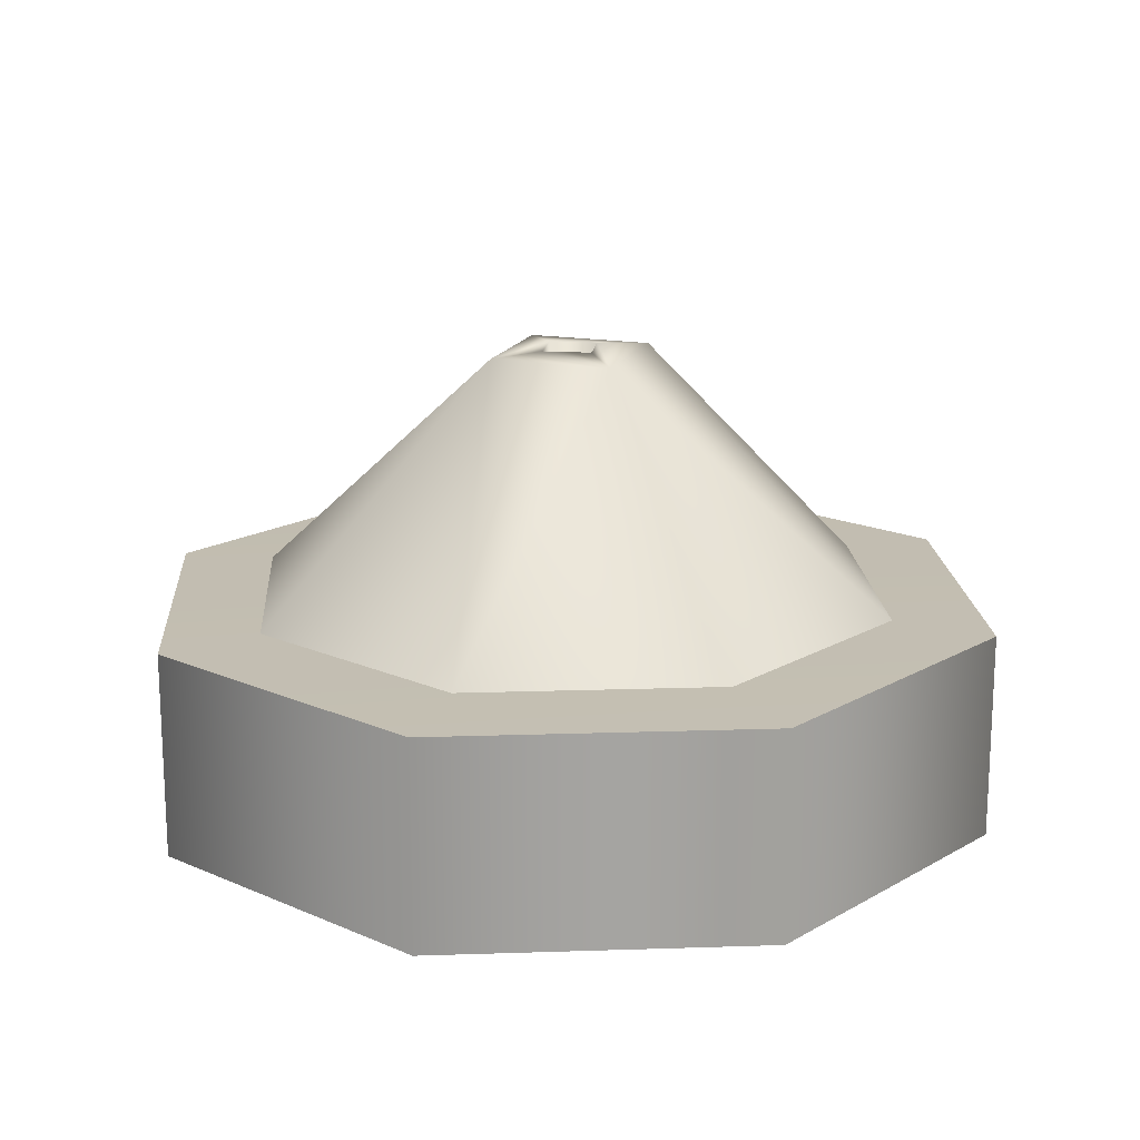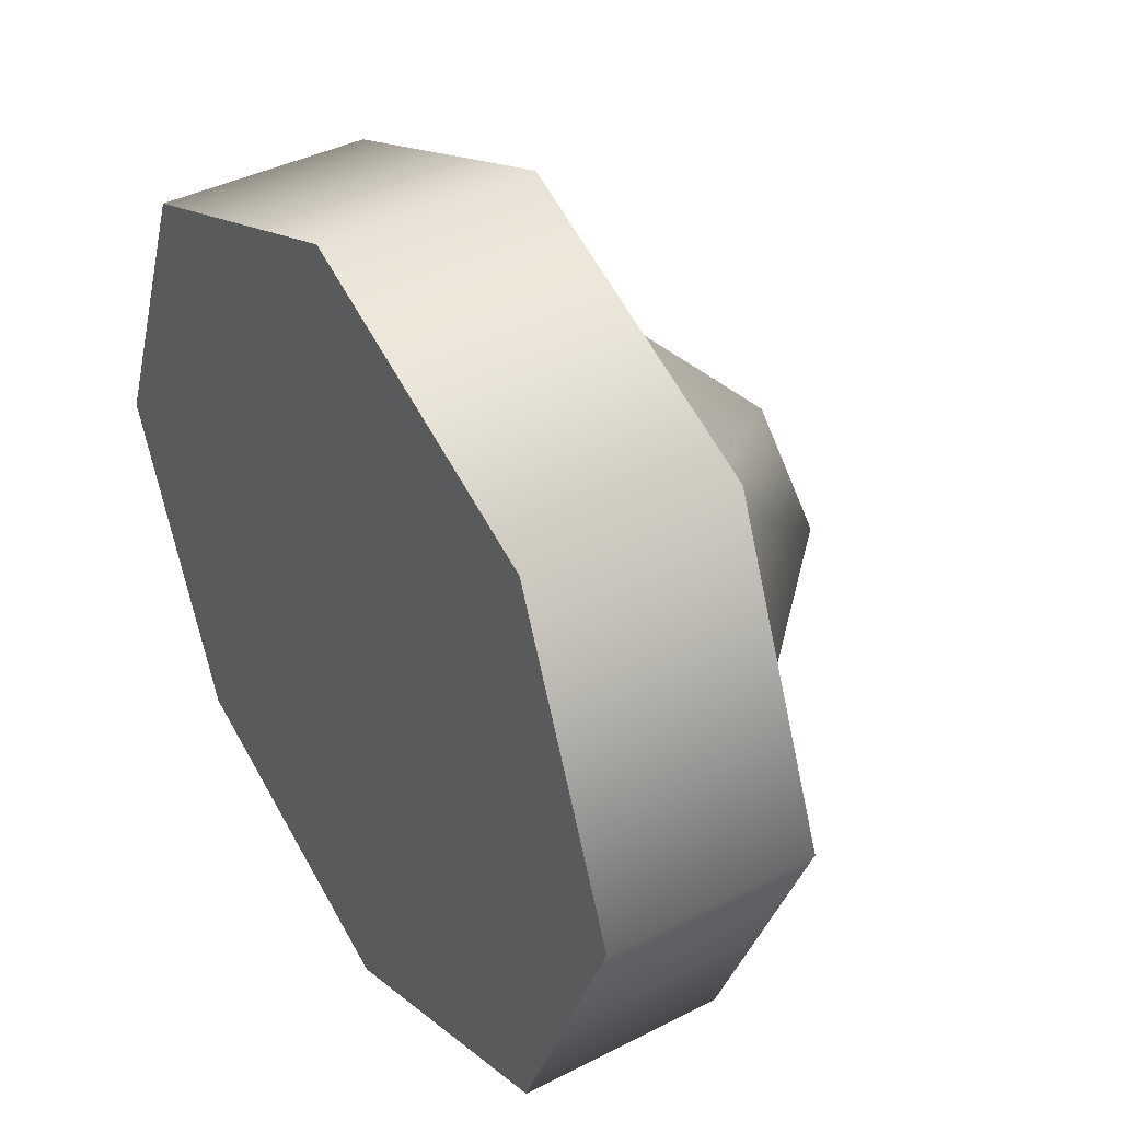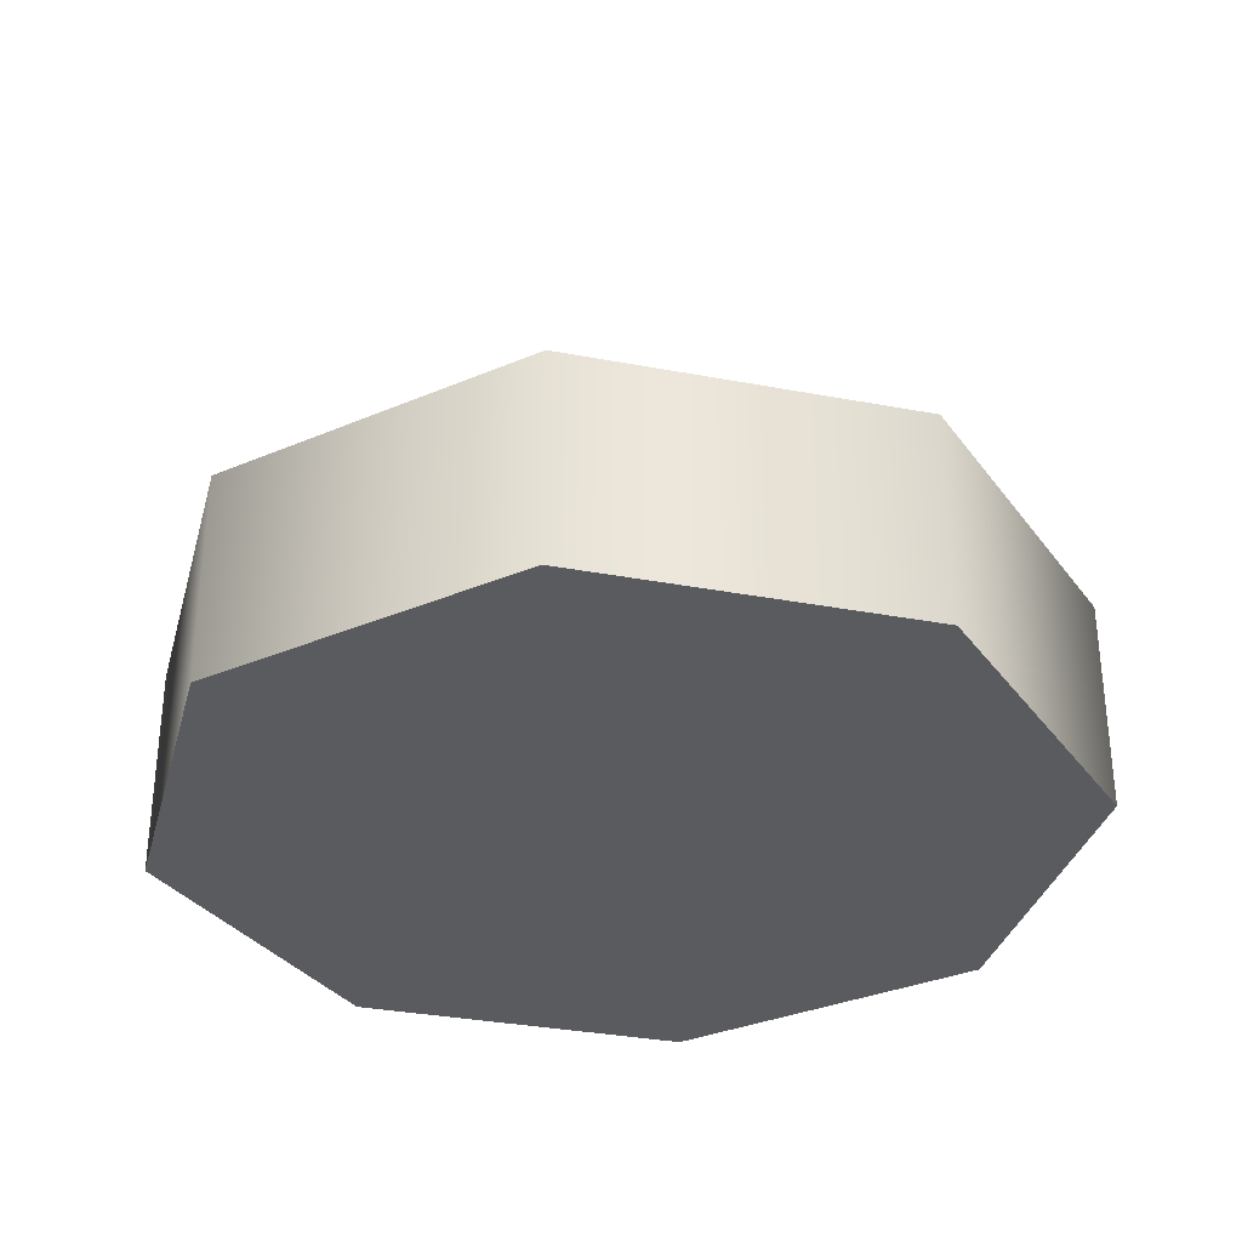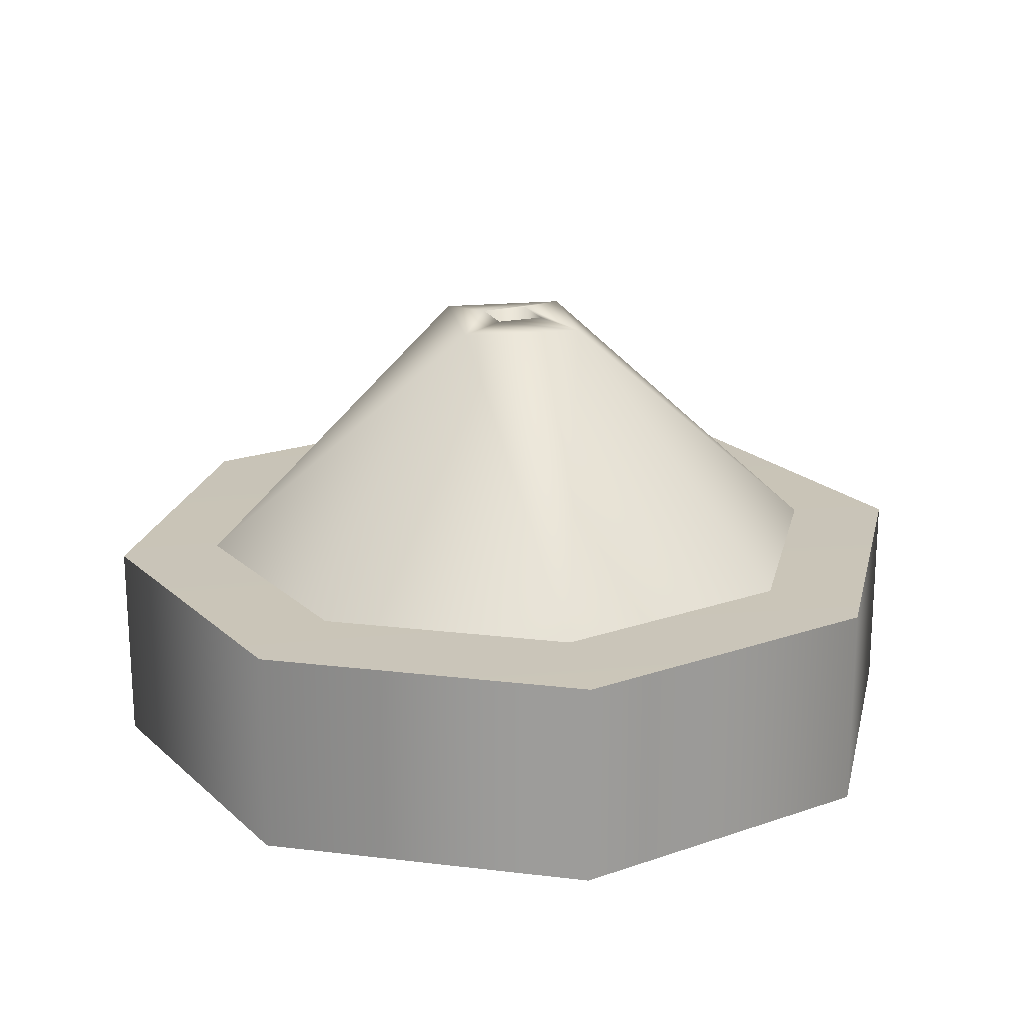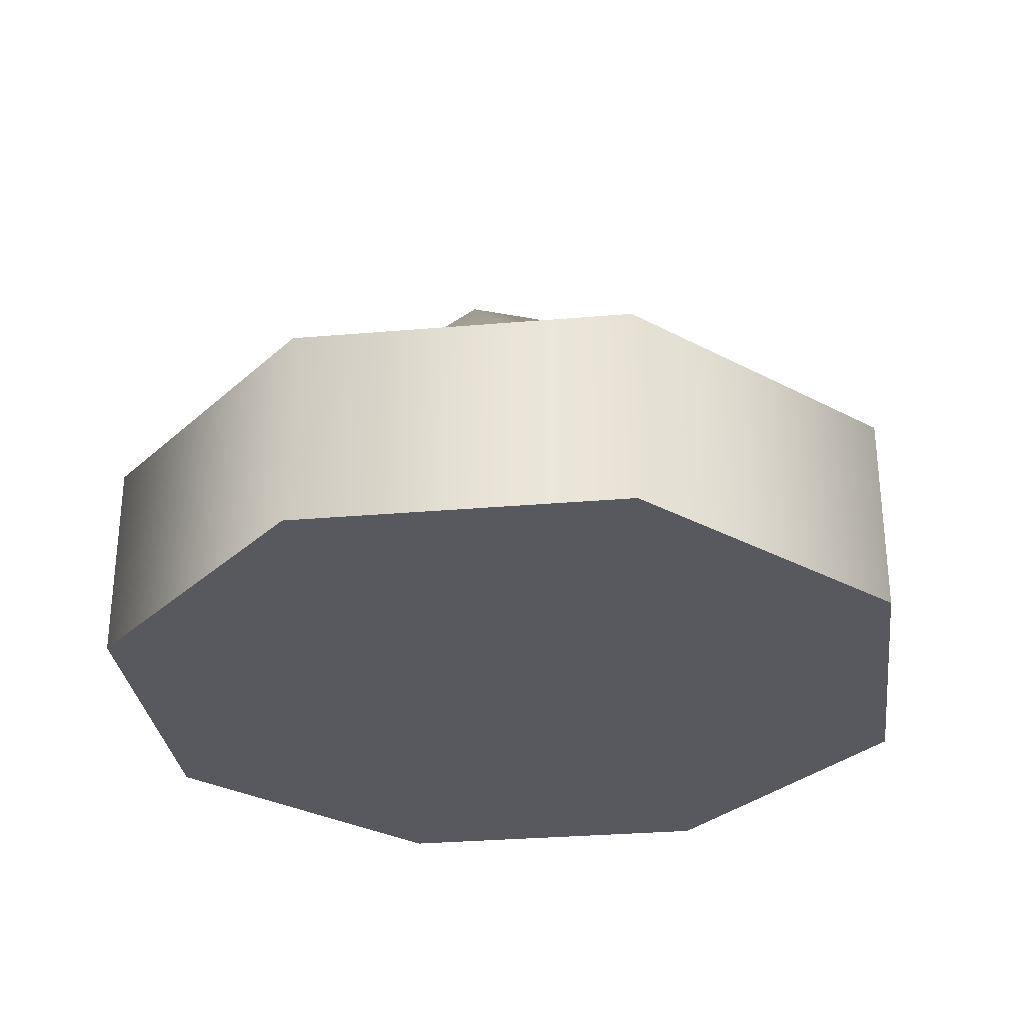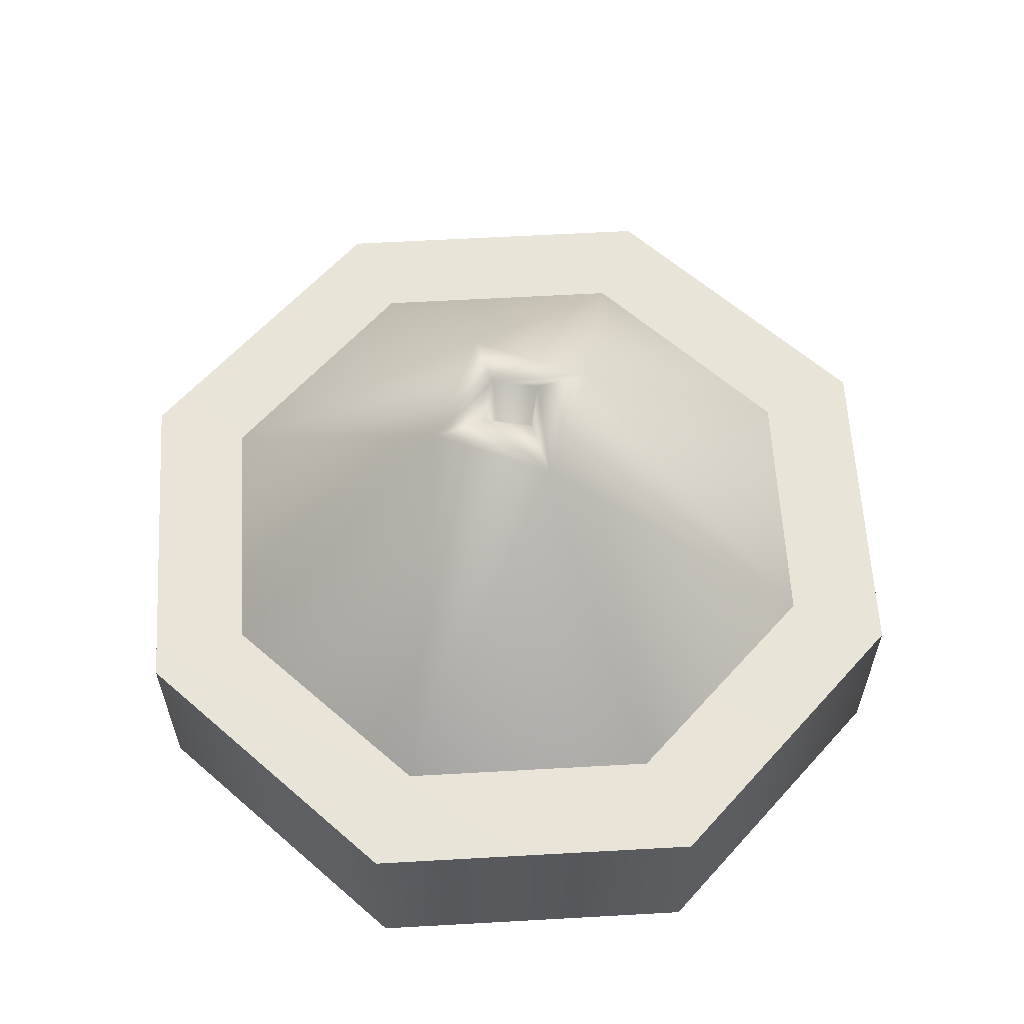
<metadata>
{"format":"obj","ext":"obj","renderer":"f3d","projection":"perspective","resolution":1024,"background":"white","views":[{"elev":17.1,"azim":63.7,"up":"+Y"},{"elev":40.1,"azim":57.7,"up":"+Z"},{"elev":-33.2,"azim":52.9,"up":"+Y"},{"elev":20.1,"azim":35.0,"up":"+Y"},{"elev":-30.4,"azim":-60.4,"up":"+Y"},{"elev":60.6,"azim":64.2,"up":"+Y"}]}
</metadata>
<code>
o model_2421
v -0.2641 0.2384 0.2641
v 2.006e-05 0.5143 0.09747
v -0.09778 0.5143 0
v 0.2641 0.2384 0.2641
v 0.09813 0.5141 0
v 2.006e-05 0.5143 0.09747
v 0.007577 0.5191 0.03767
v 1.316e-05 0.1912 0
v -0.03722 0.5191 0.00742
v 0.038 0.519 -0.007542
v 0.2641 0.2384 -0.2641
v 1.888e-05 0.5141 -0.09843
v 0.09813 0.5141 0
v 1.888e-05 0.5141 -0.09843
v -0.2641 0.2384 -0.2641
v -0.09778 0.5143 0
v 1.316e-05 0.1912 0
v -0.007384 0.519 -0.03754
v -0.03722 0.5191 0.00742
v -0.007384 0.519 -0.03754
v 0.007577 0.5191 0.03767
v -0.03722 0.5191 0.00742
v 0.038 0.519 -0.007542
v 0.007577 0.5191 0.03767
v -0.007384 0.519 -0.03754
v 0.038 0.519 -0.007542
v -0.03722 0.5191 0.00742
v -0.007384 0.519 -0.03754
v 9.367e-06 0.2384 0.3734
v 0.3735 0.2384 0
v 0.3735 0.2384 0
v 9.367e-06 0.2384 -0.3734
v -0.3734 0.2385 0
v -0.3734 0.2385 0
v -0.4885 0.2323 0
v -0.4884 0 0
v -0.3453 0 0.3453
v -0.3454 0.2323 0.3454
v 0 0 0.4884
v 0 0.2323 0.4885
v 0.3453 0 0.3453
v 0.3454 0.2323 0.3454
v 0.4884 0 0
v 0.4885 0.2323 0
v 0.4884 0 0
v 0.3453 0 0.3453
v -0.3453 0 0.3453
v -0.4884 0 0
v 9.361e-06 0.2384 0
v -0.3454 0.2323 0.3454
v 0 0.2323 0.4885
v -0.4885 0.2323 0
v 9.361e-06 0.2384 0
v 0.3454 0.2323 0.3454
v 0.4885 0.2323 0
v 9.361e-06 0.2384 0
v 9.361e-06 0.2384 0
v 0 0 0.4884
v 0.4885 0.2323 0
v 0.4884 0 0
v 0.3453 0 -0.3453
v 0.3454 0.2323 -0.3454
v 0 0 -0.4884
v 0 0.2323 -0.4885
v -0.3453 0 -0.3453
v -0.3454 0.2323 -0.3454
v -0.4884 0 0
v -0.4885 0.2323 0
v -0.4884 0 0
v -0.3453 0 -0.3453
v 0.3453 0 -0.3453
v 0.4884 0 0
v 0.3454 0.2323 -0.3454
v 0 0.2323 -0.4885
v 0.4885 0.2323 0
v -0.3454 0.2323 -0.3454
v -0.4885 0.2323 0
v -0.3454 0.2323 -0.3454
v 0 0 -0.4884
g surface_000
f 17 18 19
f 2 1 29
f 1 2 3
f 3 34 1
f 2 22 3
f 2 21 22
f 16 15 33
f 14 15 16
f 14 32 15
f 27 14 16
f 27 28 14
f 12 11 32
f 11 12 13
f 11 13 31
f 13 12 25
f 13 25 26
f 5 4 30
f 4 5 6
f 4 6 29
f 5 24 6
f 5 23 24
f 10 20 8
f 10 8 7
f 7 8 9
f 74 78 57
f 76 77 56
f 75 73 53
f 49 73 74
f 51 54 57
f 54 55 56
f 52 50 53
f 49 50 51
f 70 79 71
f 69 70 71
f 69 71 72
f 66 67 68
f 66 65 67
f 64 65 66
f 64 63 65
f 62 63 64
f 62 61 63
f 59 61 62
f 59 60 61
f 46 58 47
f 45 46 47
f 45 47 48
f 42 43 44
f 42 41 43
f 40 41 42
f 40 39 41
f 38 39 40
f 38 37 39
f 35 37 38
f 35 36 37

</code>
